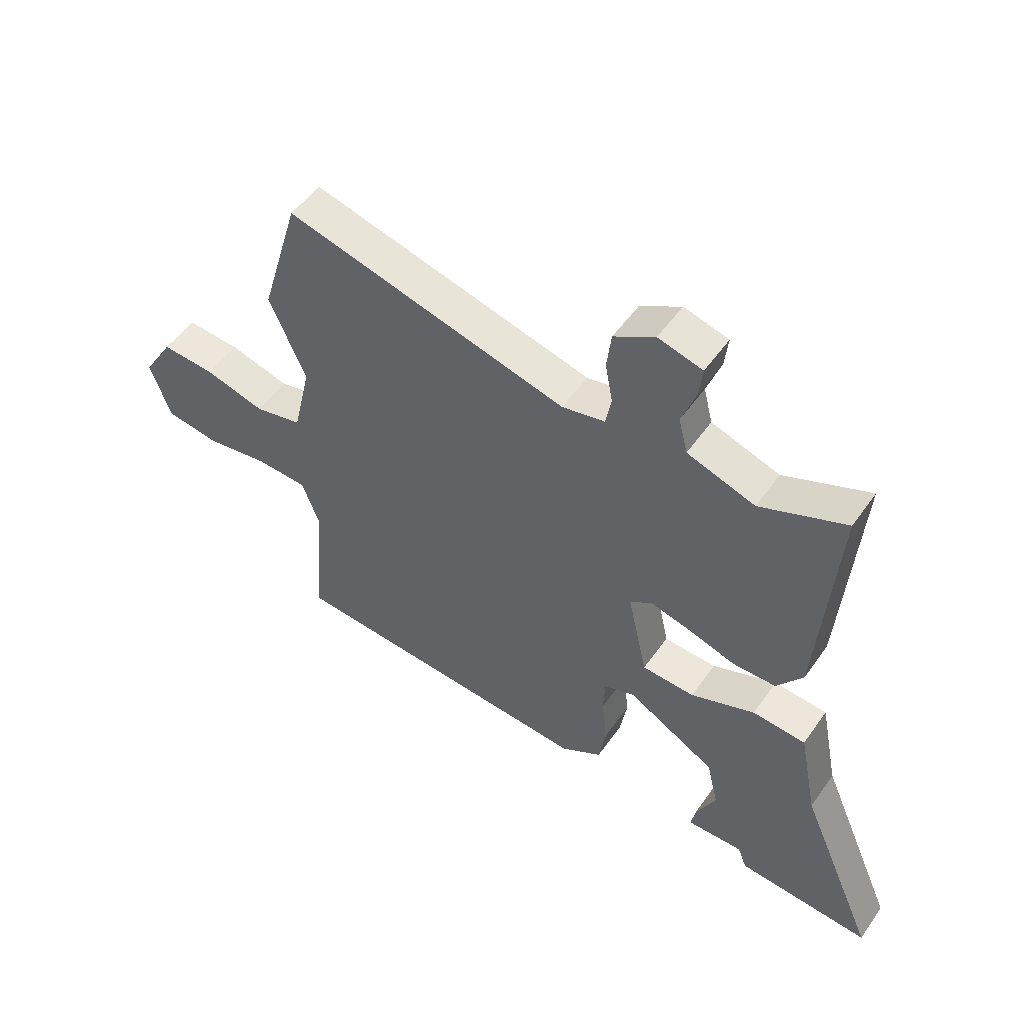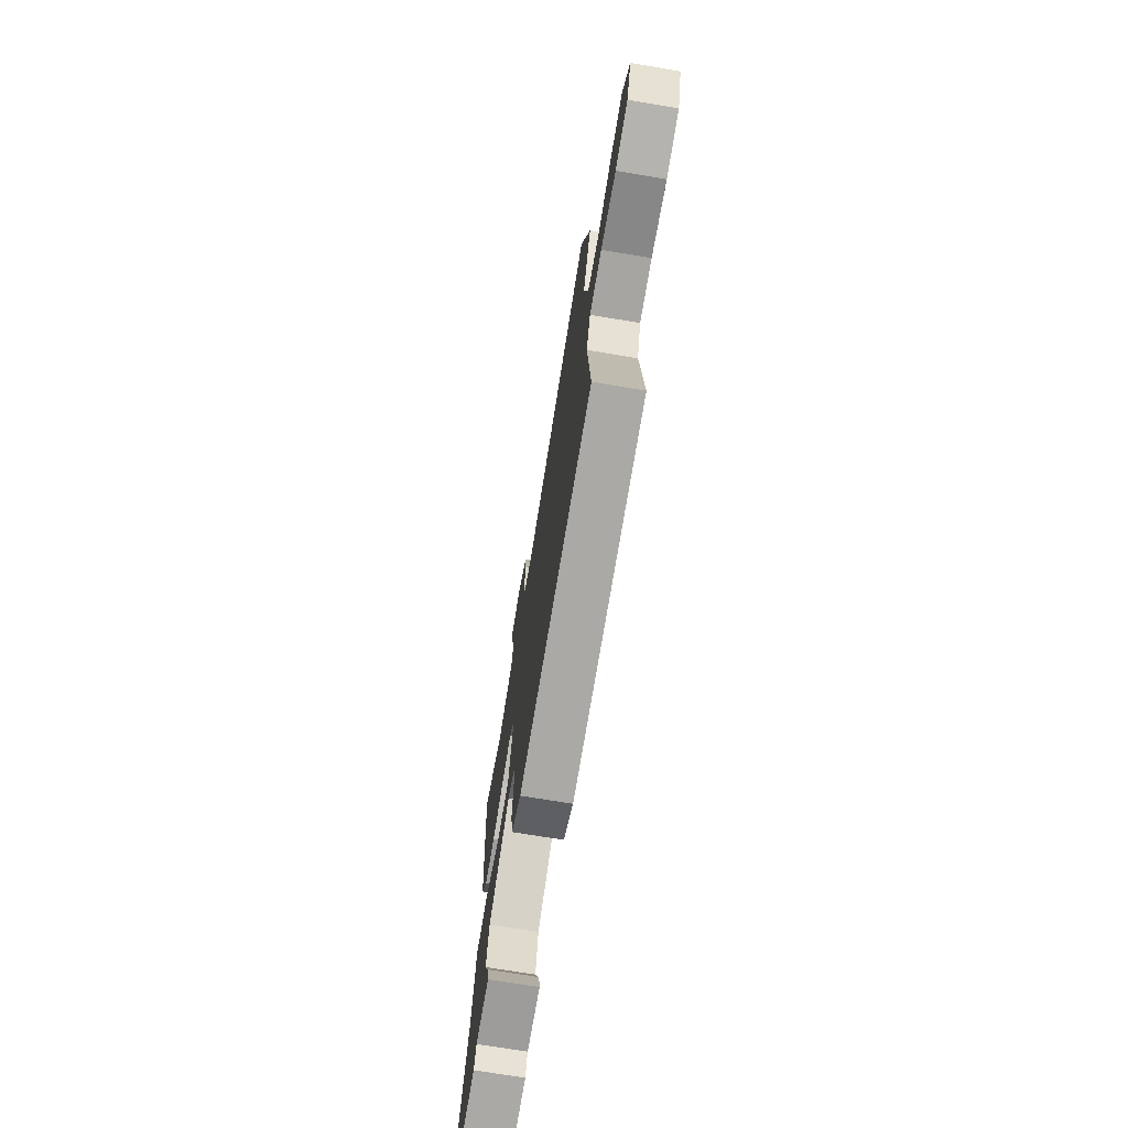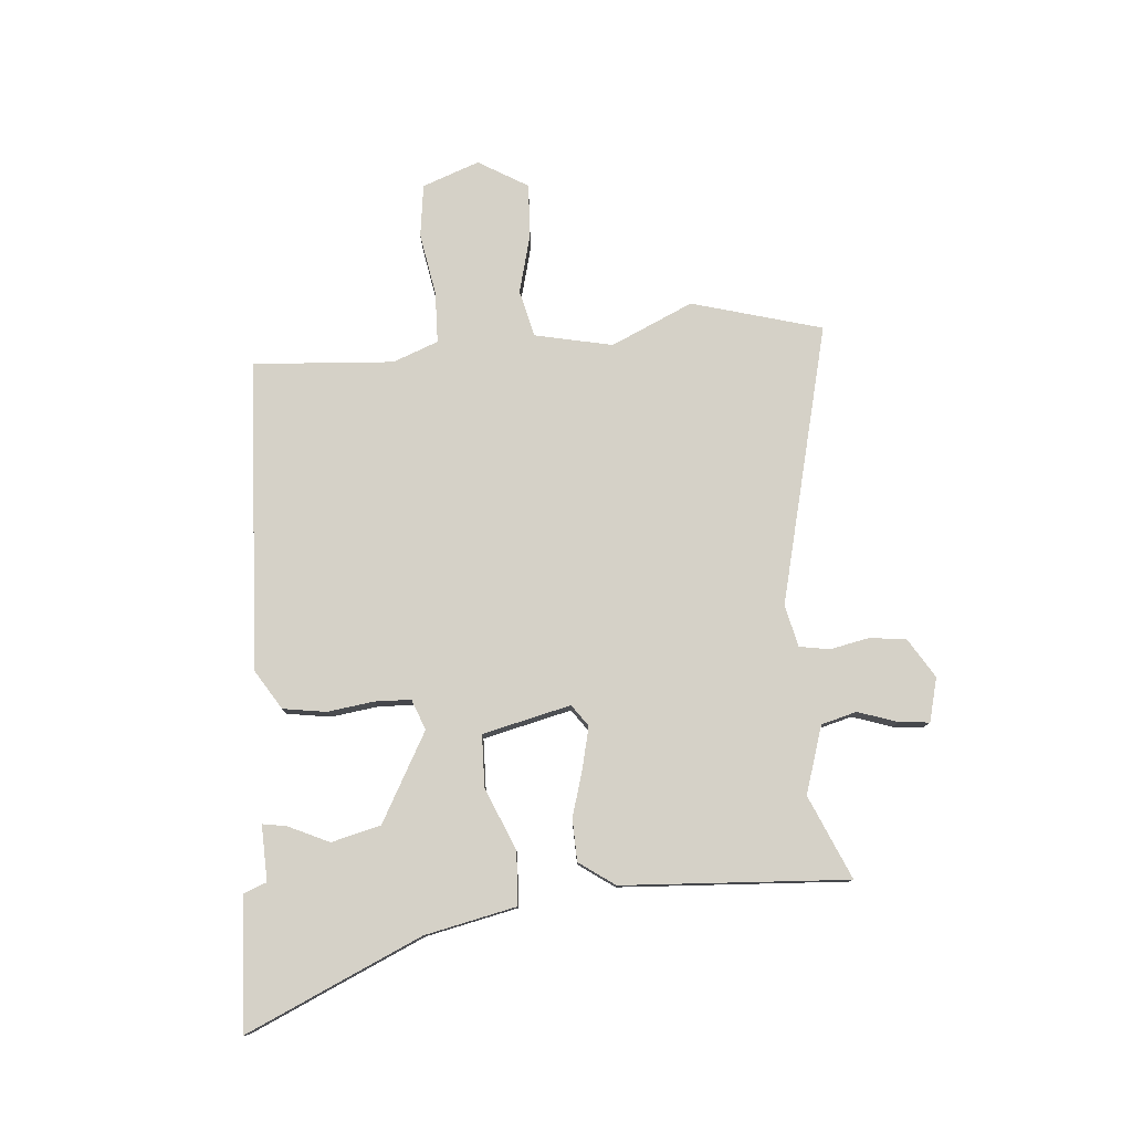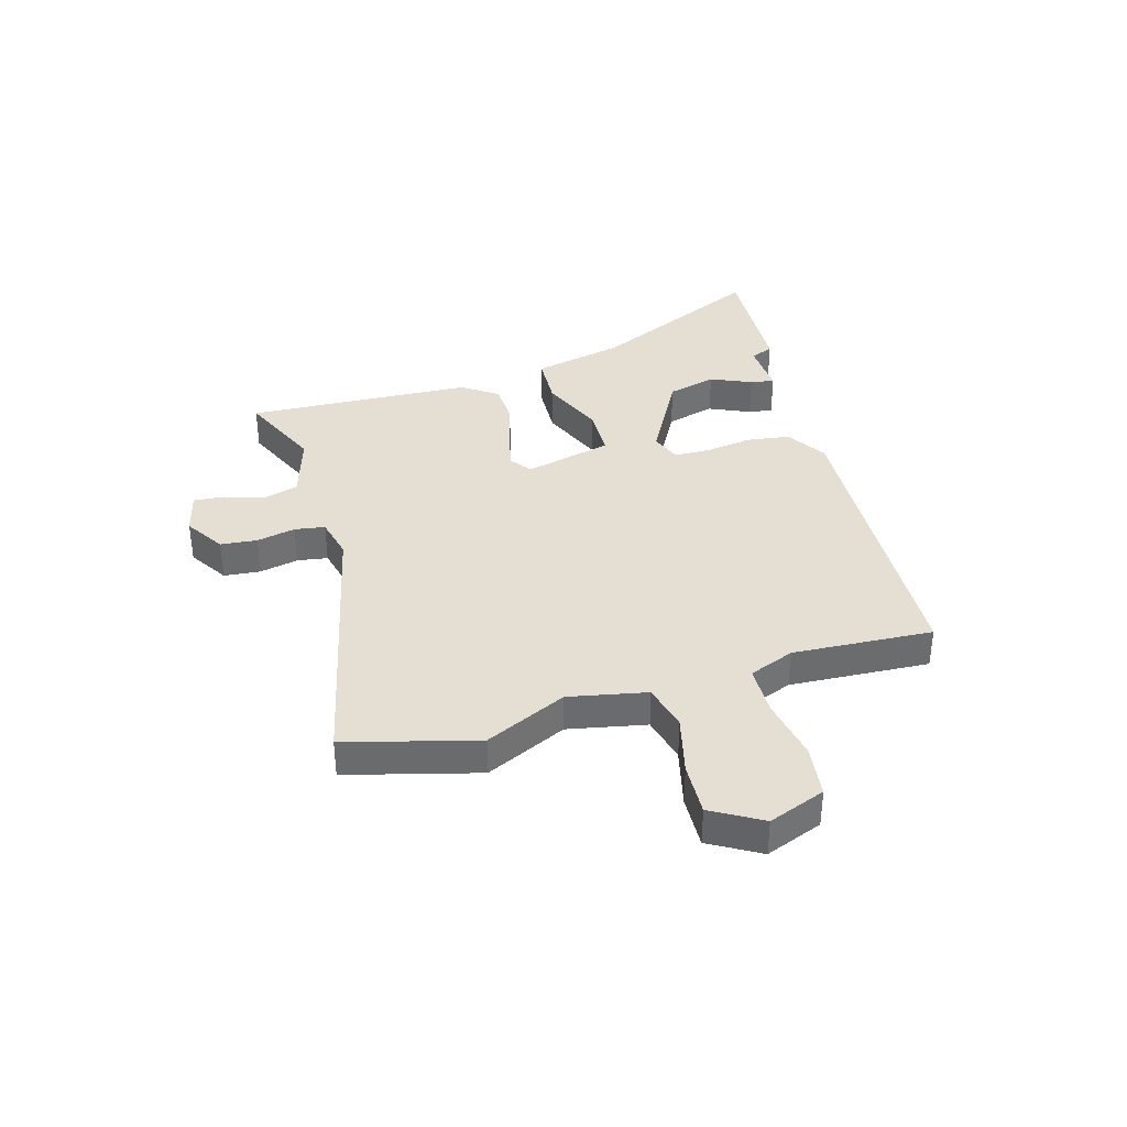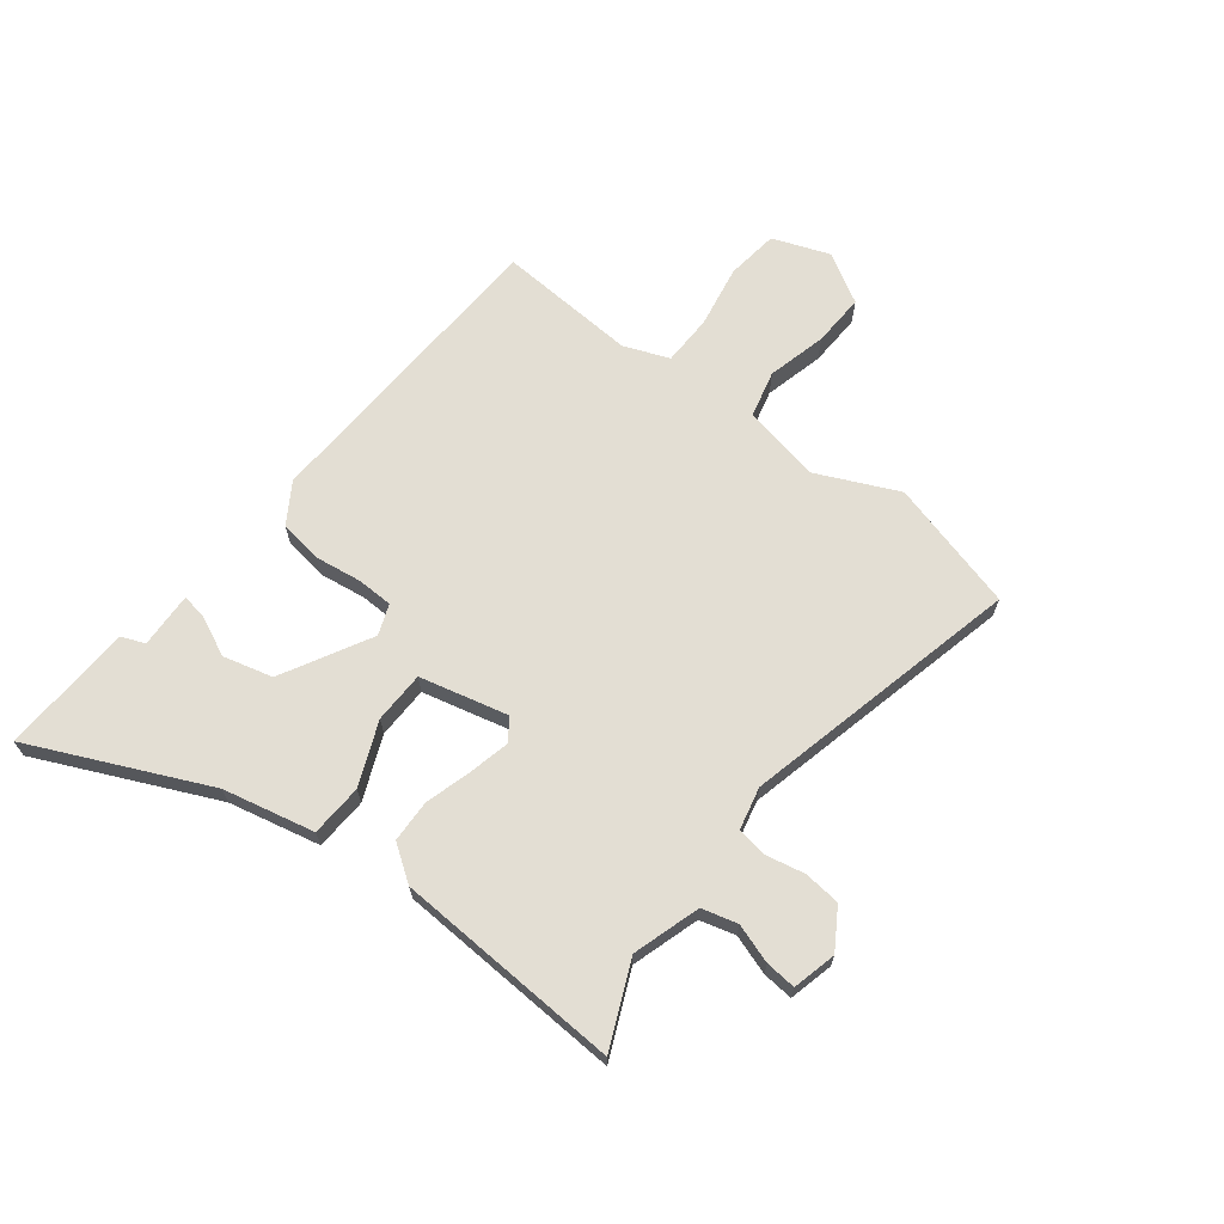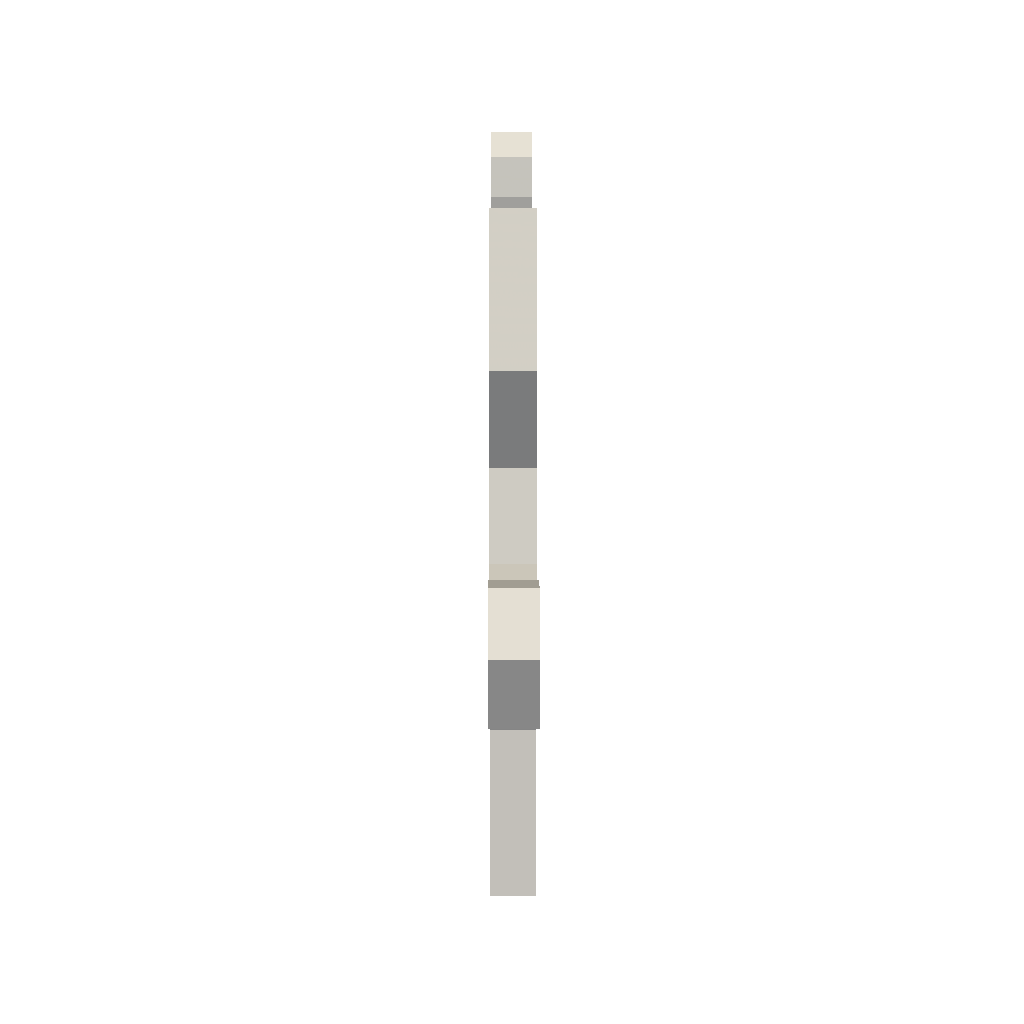
<metadata>
{"format":"obj","ext":"obj","renderer":"f3d","projection":"perspective","resolution":1024,"background":"white","views":[{"elev":52.0,"azim":-145.9,"up":"+Z"},{"elev":-71.4,"azim":80.5,"up":"+Z"},{"elev":78.8,"azim":-95.6,"up":"+Y"},{"elev":36.9,"azim":72.4,"up":"+Y"},{"elev":67.2,"azim":-53.4,"up":"+Y"},{"elev":8.3,"azim":89.8,"up":"+Z"}]}
</metadata>
<code>
v -0.441 0.07 -0.496
v -0.678 0.07 -0.513
v -0.541 0.07 -0.195
v -0.508 0.07 -0.03
v -0.414 0.07 -0.023
v -0.3 0.07 -0.068
v -0.207 0.07 -0.064
v -0.172 0.07 0.095
v -0.211 0.07 0.122
v -0.283 0.07 0.104
v -0.367 0.07 0.078
v -0.443 0.07 0.079
v -0.489 0.07 0.142
v -0.519 0.07 0.548
v -0.368 0.07 0.485
v -0.248 0.07 0.525
v -0.232 0.07 0.589
v -0.257 0.07 0.659
v -0.263 0.07 0.714
v -0.185 0.07 0.735
v -0.113 0.07 0.692
v -0.105 0.07 0.626
v -0.118 0.07 0.556
v -0.108 0.07 0.502
v -0.032 0.07 0.486
v 0.466 0.07 0.615
v 0.535 0.07 0.382
v 0.471 0.07 0.234
v 0.503 0.07 0.095
v 0.587 0.07 0.076
v 0.693 0.07 0.105
v 0.788 0.07 0.111
v 0.842 0.07 0.023
v 0.806 0.07 -0.08
v 0.712 0.07 -0.094
v 0.599 0.07 -0.076
v 0.508 0.07 -0.08
v 0.478 0.07 -0.162
v 0.499 0.07 -0.413
v -0.056 0.07 -0.451
v -0.129 0.07 -0.407
v -0.142 0.07 -0.33
v -0.132 0.07 -0.246
v -0.135 0.07 -0.181
v -0.19 0.07 -0.161
v -0.347 0.07 -0.251
v -0.368 0.07 -0.34
v -0.333 0.07 -0.413
v -0.325 0.07 -0.456
v -0.425 0.07 -0.454
v -0.441 0 -0.496
v -0.678 0 -0.513
v -0.541 0 -0.195
v -0.508 0 -0.03
v -0.414 0 -0.023
v -0.3 0 -0.068
v -0.207 0 -0.064
v -0.172 0 0.095
v -0.211 0 0.122
v -0.283 0 0.104
v -0.367 0 0.078
v -0.443 0 0.079
v -0.489 0 0.142
v -0.519 0 0.548
v -0.368 0 0.485
v -0.248 0 0.525
v -0.232 0 0.589
v -0.257 0 0.659
v -0.263 0 0.714
v -0.185 0 0.735
v -0.113 0 0.692
v -0.105 0 0.626
v -0.118 0 0.556
v -0.108 0 0.502
v -0.032 0 0.486
v 0.466 0 0.615
v 0.535 0 0.382
v 0.471 0 0.234
v 0.503 0 0.095
v 0.587 0 0.076
v 0.693 0 0.105
v 0.788 0 0.111
v 0.842 0 0.023
v 0.806 0 -0.08
v 0.712 0 -0.094
v 0.599 0 -0.076
v 0.508 0 -0.08
v 0.478 0 -0.162
v 0.499 0 -0.413
v -0.056 0 -0.451
v -0.129 0 -0.407
v -0.142 0 -0.33
v -0.132 0 -0.246
v -0.135 0 -0.181
v -0.19 0 -0.161
v -0.347 0 -0.251
v -0.368 0 -0.34
v -0.333 0 -0.413
v -0.325 0 -0.456
v -0.425 0 -0.454
f 47 48 49 50
f 46 47 50
f 40 41 42 43
f 38 39 40 43
f 37 38 43 44
f 33 34 35 36
f 33 36 37
f 30 31 32 33
f 30 33 37 44
f 25 26 27 28
f 24 25 28 29
f 20 21 22 23
f 20 23 24
f 17 18 19 20
f 16 17 20 24
f 15 16 24 29
f 13 14 15 29
f 10 11 12 13
f 9 10 13
f 3 4 5 6
f 3 6 7
f 50 1 2 3
f 46 50 3
f 45 46 3 7
f 44 45 7 8
f 30 44 8
f 9 13 29 30
f 8 9 30
f 100 99 98 97
f 100 97 96
f 93 92 91 90
f 93 90 89 88
f 94 93 88 87
f 86 85 84 83
f 87 86 83
f 83 82 81 80
f 94 87 83 80
f 78 77 76 75
f 79 78 75 74
f 73 72 71 70
f 74 73 70
f 70 69 68 67
f 74 70 67 66
f 79 74 66 65
f 79 65 64 63
f 63 62 61 60
f 63 60 59
f 56 55 54 53
f 57 56 53
f 53 52 51 100
f 53 100 96
f 57 53 96 95
f 58 57 95 94
f 58 94 80
f 80 79 63 59
f 80 59 58
f 1 51 52 2
f 2 52 53 3
f 3 53 54 4
f 4 54 55 5
f 5 55 56 6
f 6 56 57 7
f 7 57 58 8
f 8 58 59 9
f 9 59 60 10
f 10 60 61 11
f 11 61 62 12
f 12 62 63 13
f 13 63 64 14
f 14 64 65 15
f 15 65 66 16
f 16 66 67 17
f 17 67 68 18
f 18 68 69 19
f 19 69 70 20
f 20 70 71 21
f 21 71 72 22
f 22 72 73 23
f 23 73 74 24
f 24 74 75 25
f 25 75 76 26
f 26 76 77 27
f 27 77 78 28
f 28 78 79 29
f 29 79 80 30
f 30 80 81 31
f 31 81 82 32
f 32 82 83 33
f 33 83 84 34
f 34 84 85 35
f 35 85 86 36
f 36 86 87 37
f 37 87 88 38
f 38 88 89 39
f 39 89 90 40
f 40 90 91 41
f 41 91 92 42
f 42 92 93 43
f 43 93 94 44
f 44 94 95 45
f 45 95 96 46
f 46 96 97 47
f 47 97 98 48
f 48 98 99 49
f 49 99 100 50
f 50 100 51 1

</code>
